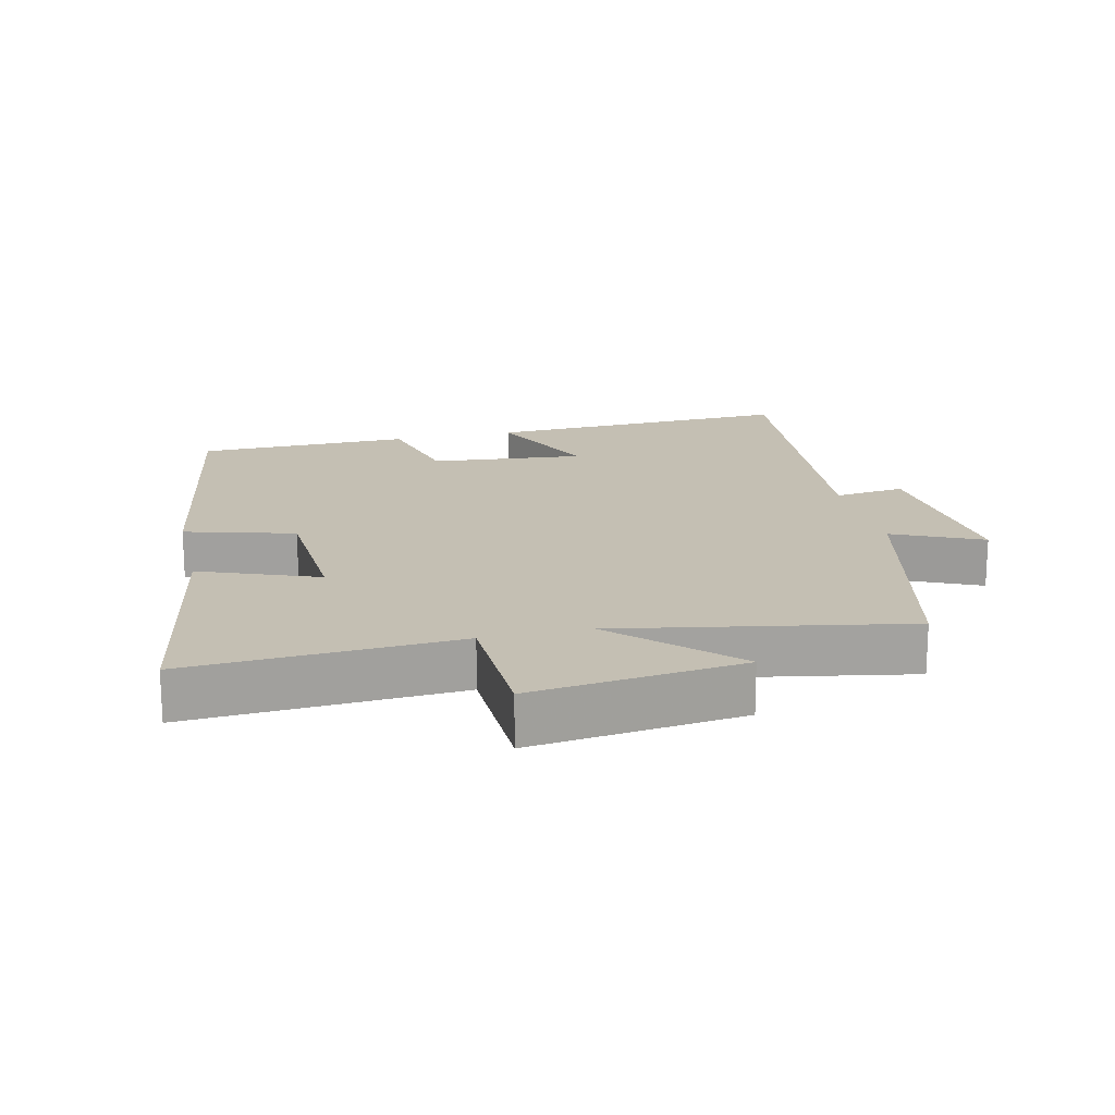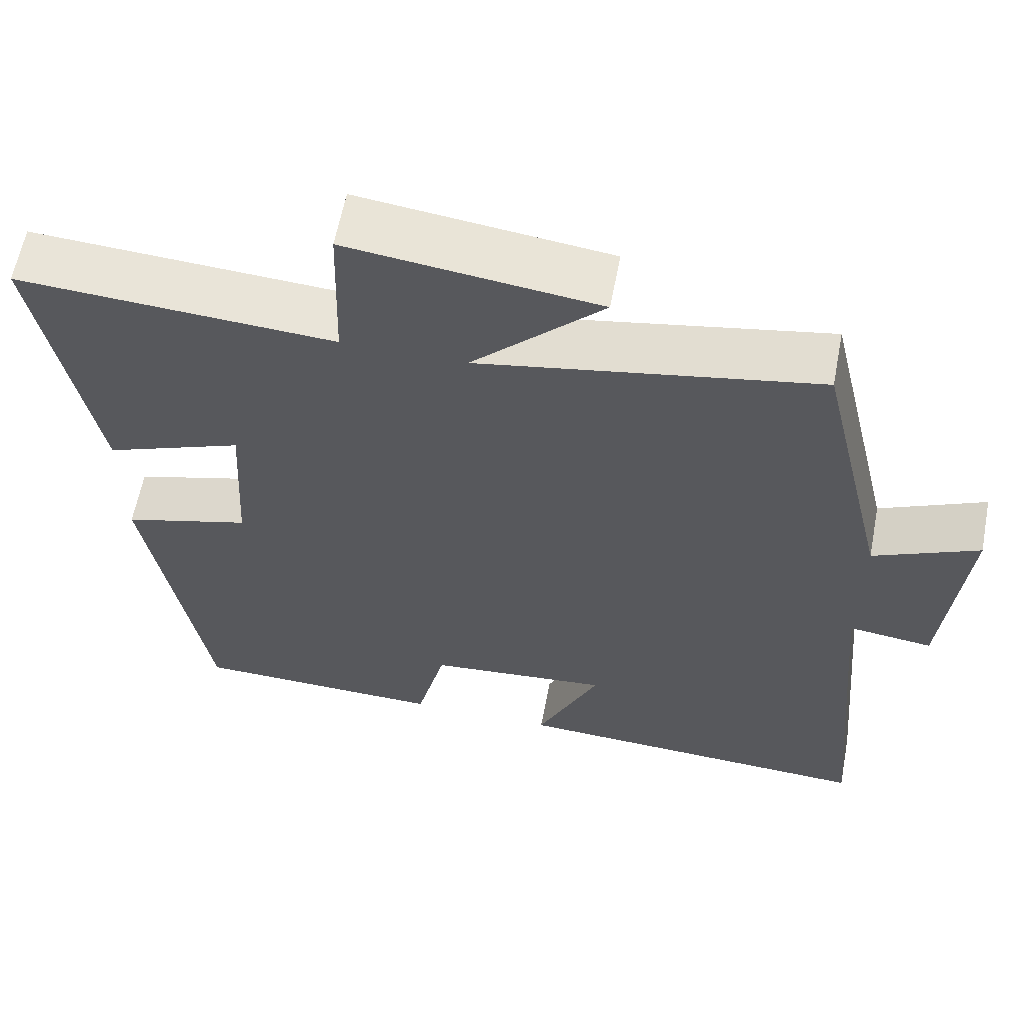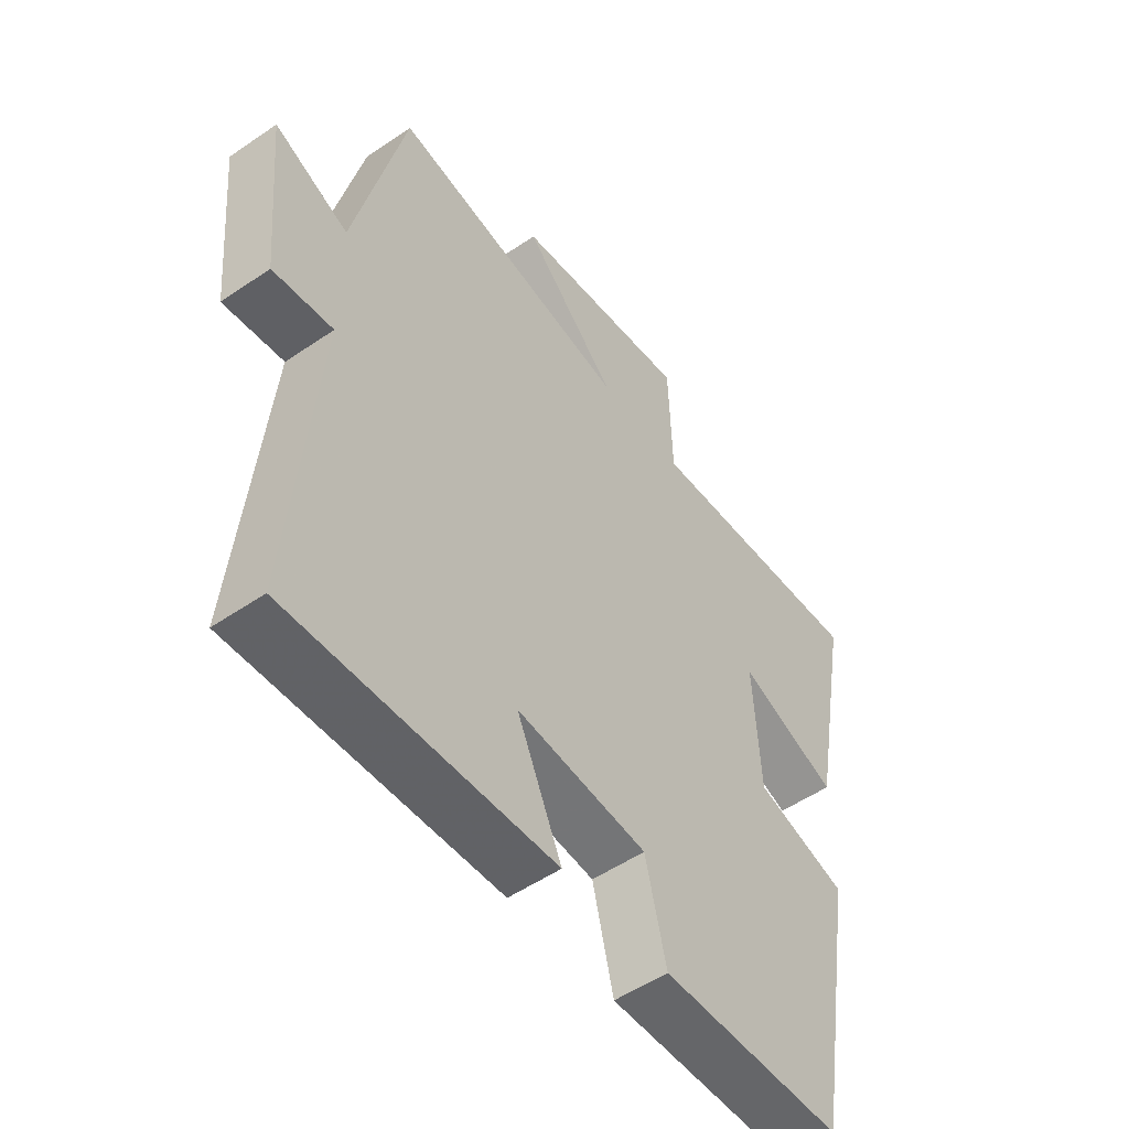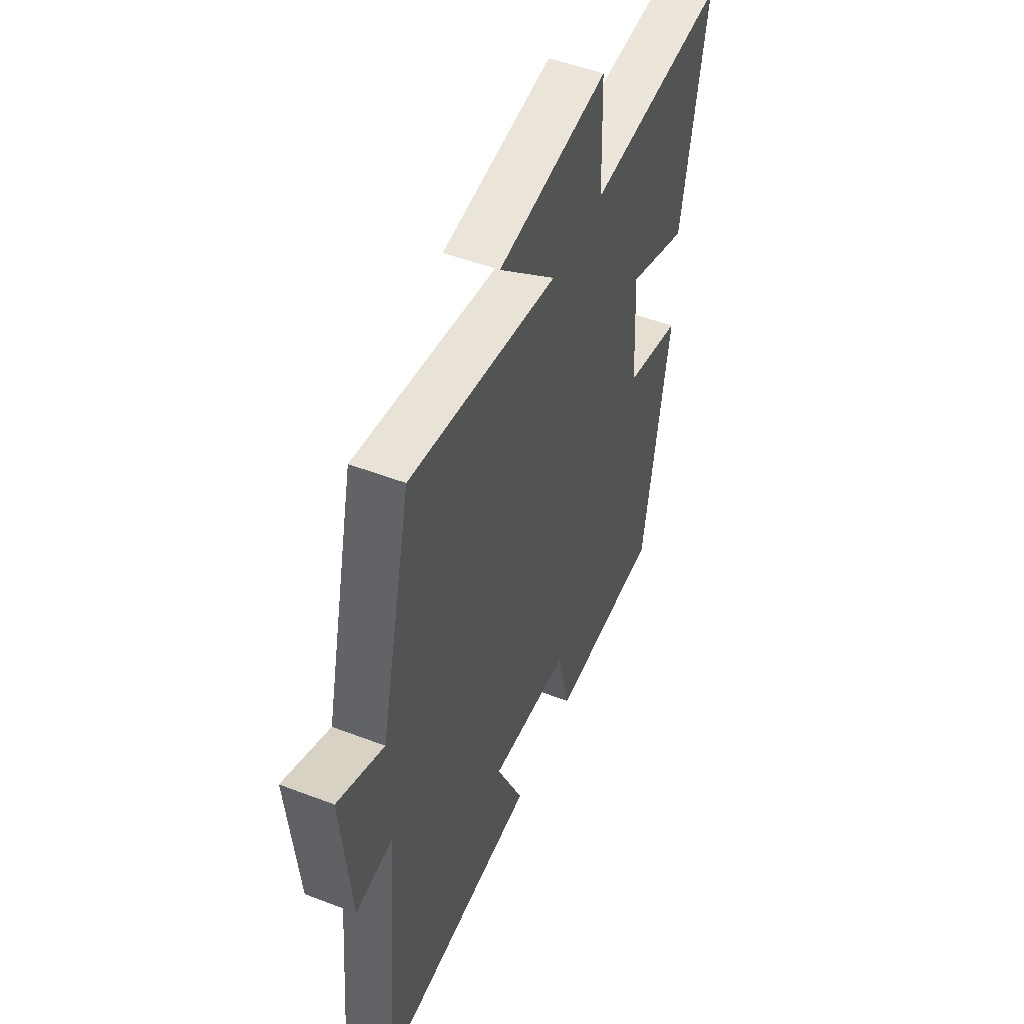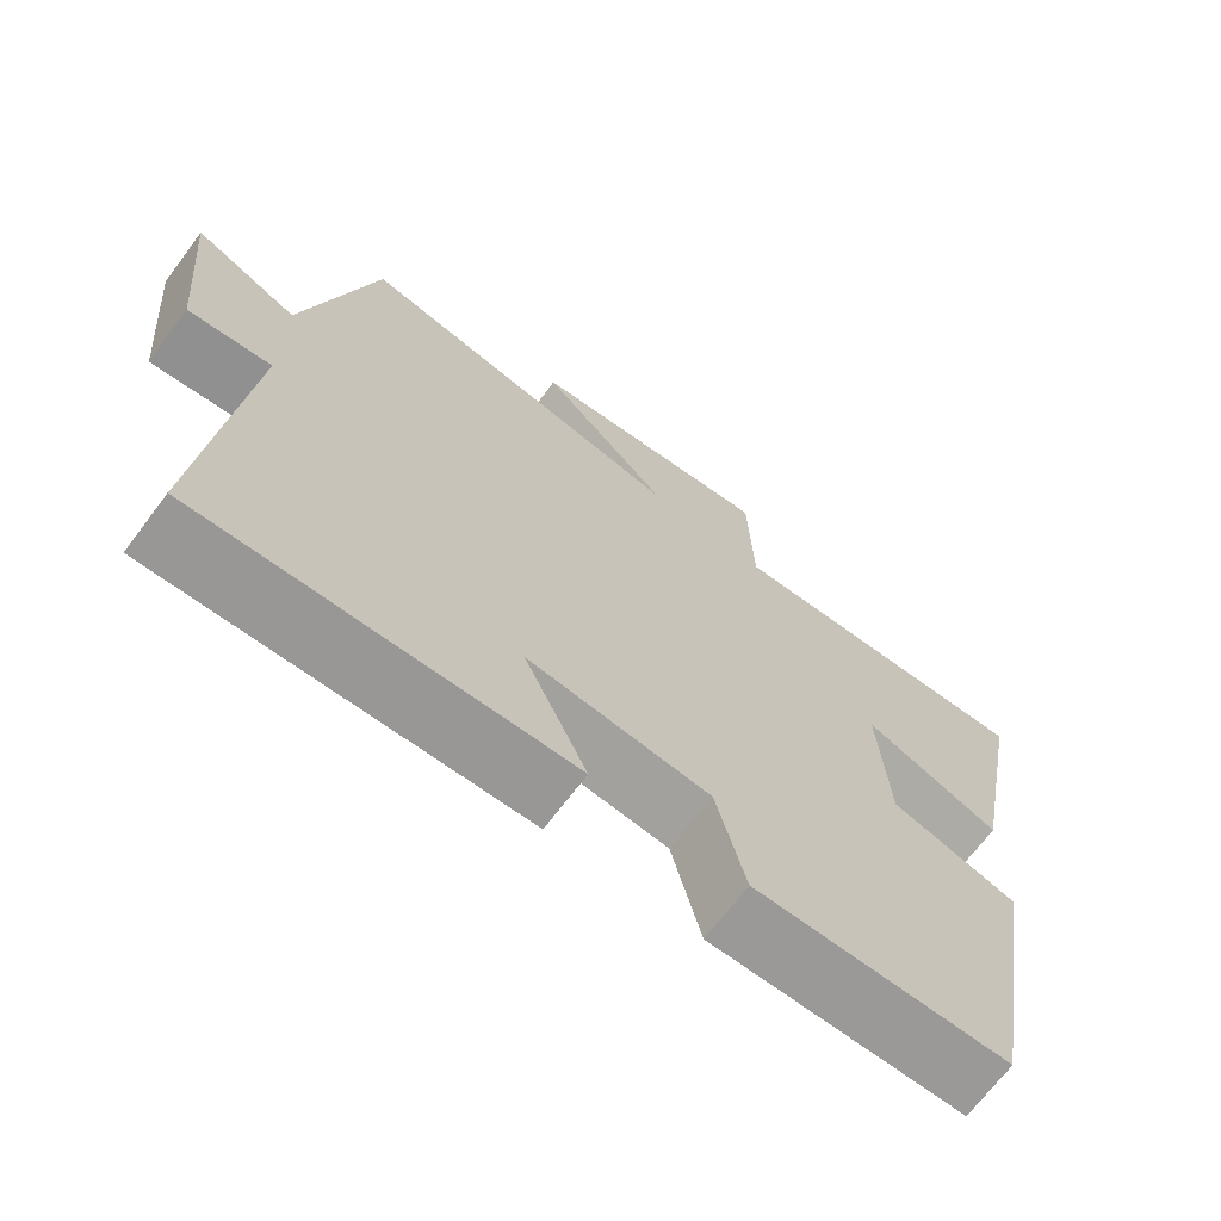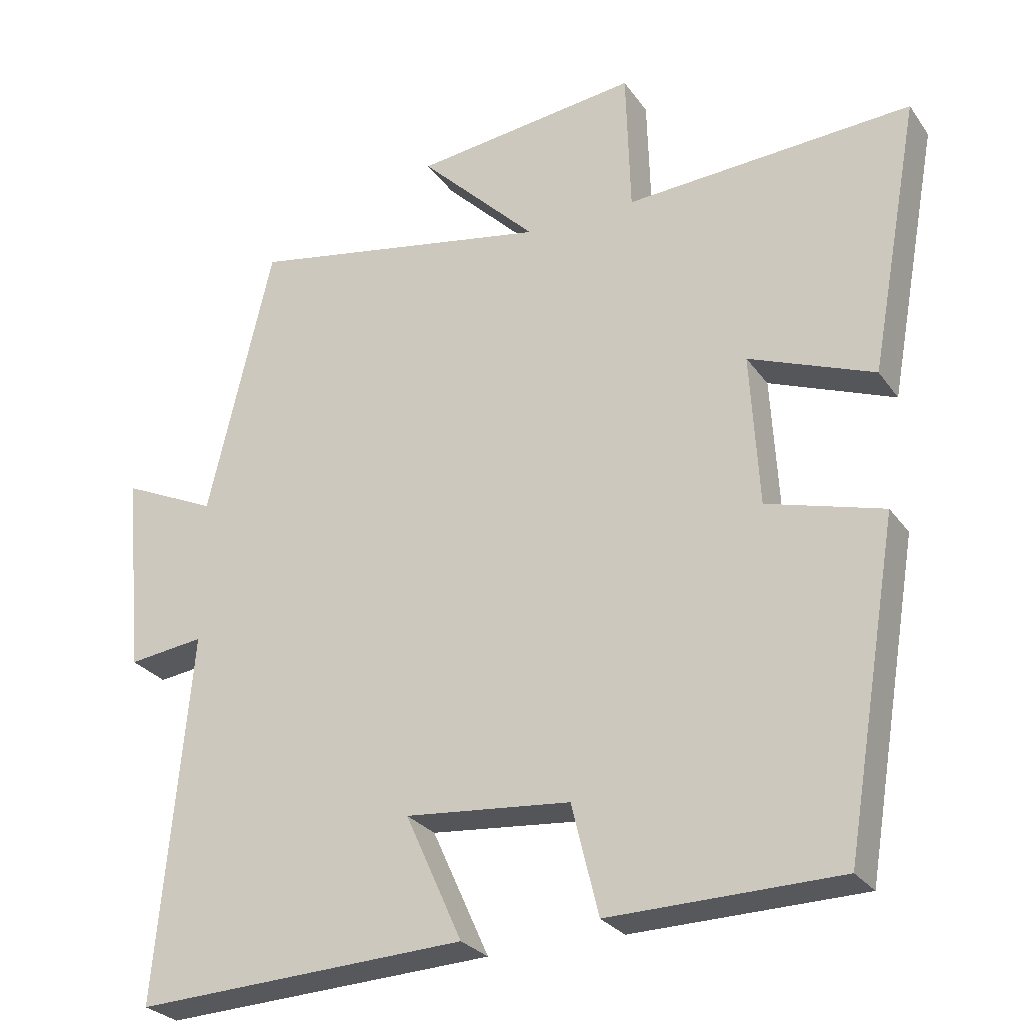
<metadata>
{"format":"obj","ext":"obj","renderer":"f3d","projection":"perspective","resolution":1024,"background":"white","views":[{"elev":17.8,"azim":-13.2,"up":"+Y"},{"elev":61.0,"azim":10.8,"up":"+Z"},{"elev":-52.5,"azim":126.4,"up":"+Z"},{"elev":50.4,"azim":112.8,"up":"+Z"},{"elev":-69.6,"azim":143.0,"up":"+Z"},{"elev":-27.3,"azim":-152.3,"up":"+Z"}]}
</metadata>
<code>
v -0.425 0.07 -0.495
v -0.5 0.07 -0.048
v -0.338 0.07 -0.002
v -0.326 0.07 0.21
v -0.5 0.07 0.142
v -0.57 0.07 0.523
v -0.171 0.07 0.5
v -0.165 0.07 0.702
v 0.149 0.07 0.664
v -0.015 0.07 0.5
v 0.41 0.07 0.579
v 0.5 0.07 0.197
v 0.632 0.07 0.258
v 0.606 0.07 -0.022
v 0.5 0.07 -0.009
v 0.546 0.07 -0.52
v 0.083 0.07 -0.5
v 0.162 0.07 -0.325
v -0.068 0.07 -0.347
v -0.105 0.07 -0.5
v -0.425 0 -0.495
v -0.5 0 -0.048
v -0.338 0 -0.002
v -0.326 0 0.21
v -0.5 0 0.142
v -0.57 0 0.523
v -0.171 0 0.5
v -0.165 0 0.702
v 0.149 0 0.664
v -0.015 0 0.5
v 0.41 0 0.579
v 0.5 0 0.197
v 0.632 0 0.258
v 0.606 0 -0.022
v 0.5 0 -0.009
v 0.546 0 -0.52
v 0.083 0 -0.5
v 0.162 0 -0.325
v -0.068 0 -0.347
v -0.105 0 -0.5
f 19 20 1 2
f 18 19 2 3
f 15 16 17 18
f 15 18 3 4
f 12 13 14 15
f 10 11 12 15
f 10 15 4
f 7 8 9 10
f 7 10 4 5
f 5 6 7
f 22 21 40 39
f 23 22 39 38
f 38 37 36 35
f 24 23 38 35
f 35 34 33 32
f 35 32 31 30
f 24 35 30
f 30 29 28 27
f 25 24 30 27
f 27 26 25
f 1 21 22 2
f 2 22 23 3
f 3 23 24 4
f 4 24 25 5
f 5 25 26 6
f 6 26 27 7
f 7 27 28 8
f 8 28 29 9
f 9 29 30 10
f 10 30 31 11
f 11 31 32 12
f 12 32 33 13
f 13 33 34 14
f 14 34 35 15
f 15 35 36 16
f 16 36 37 17
f 17 37 38 18
f 18 38 39 19
f 19 39 40 20
f 20 40 21 1

</code>
